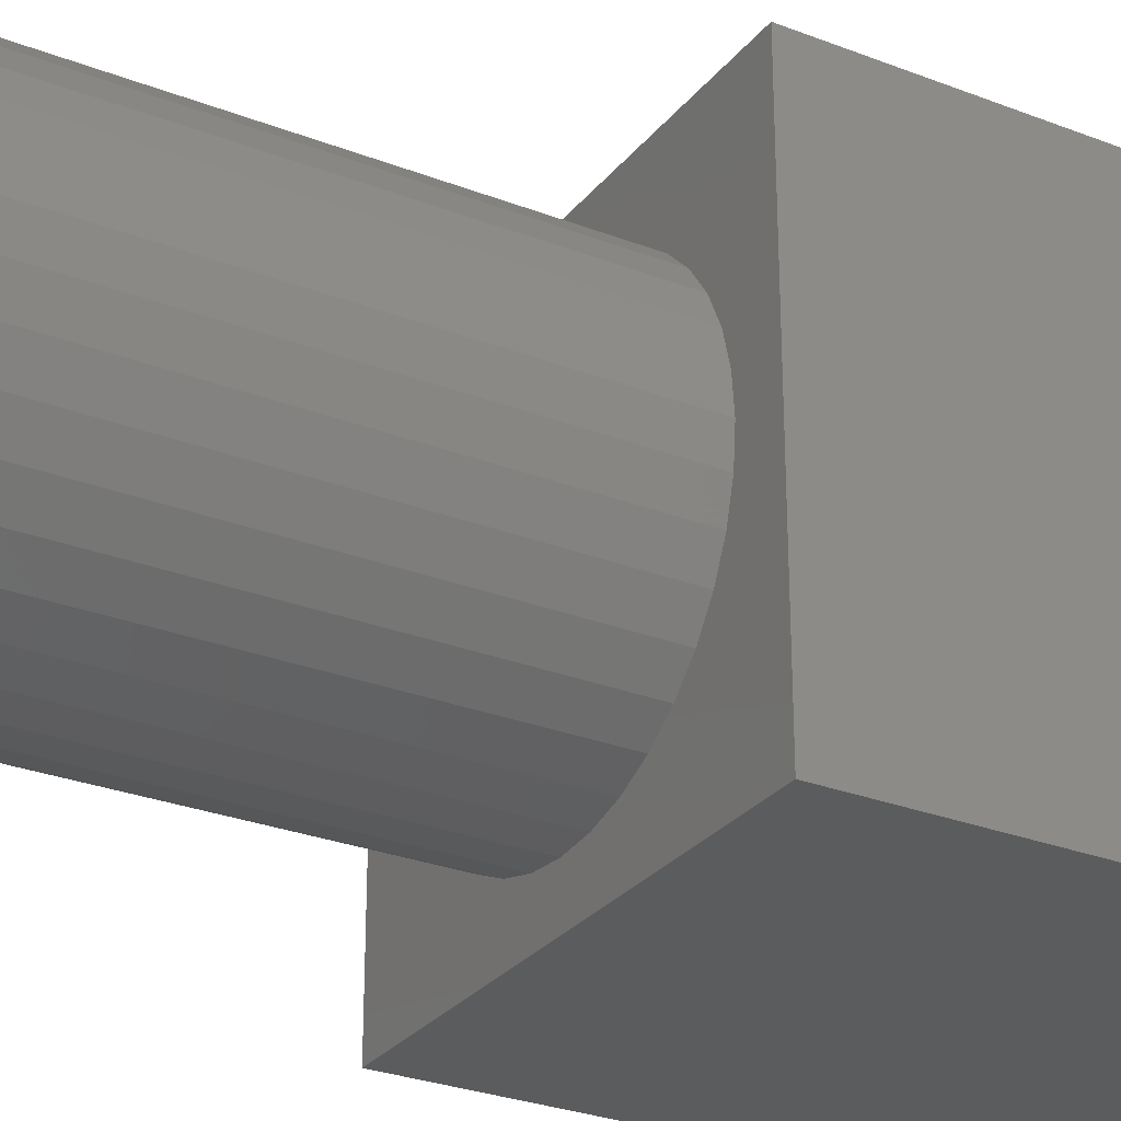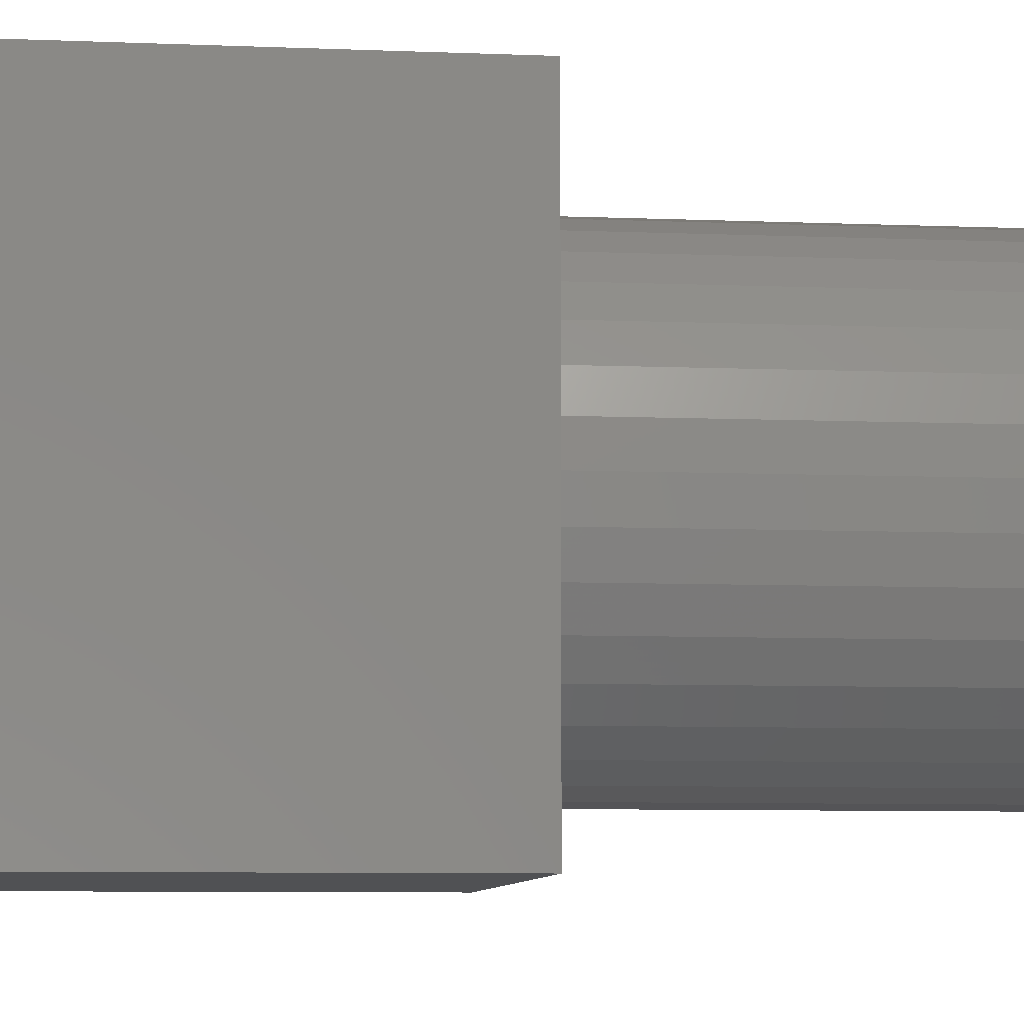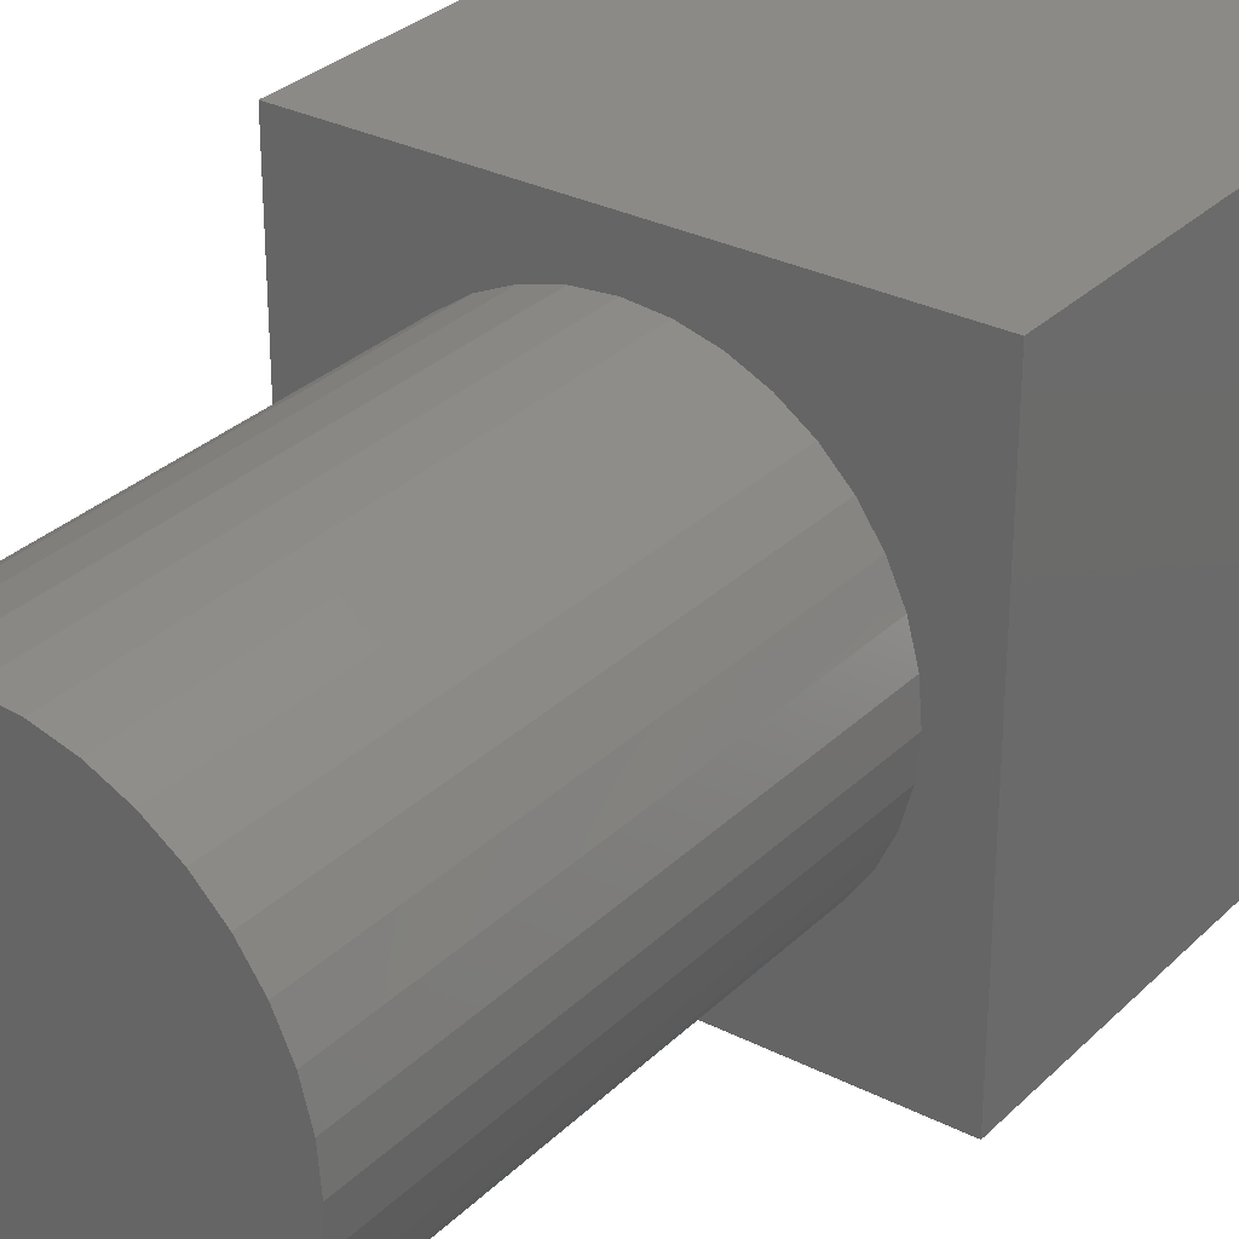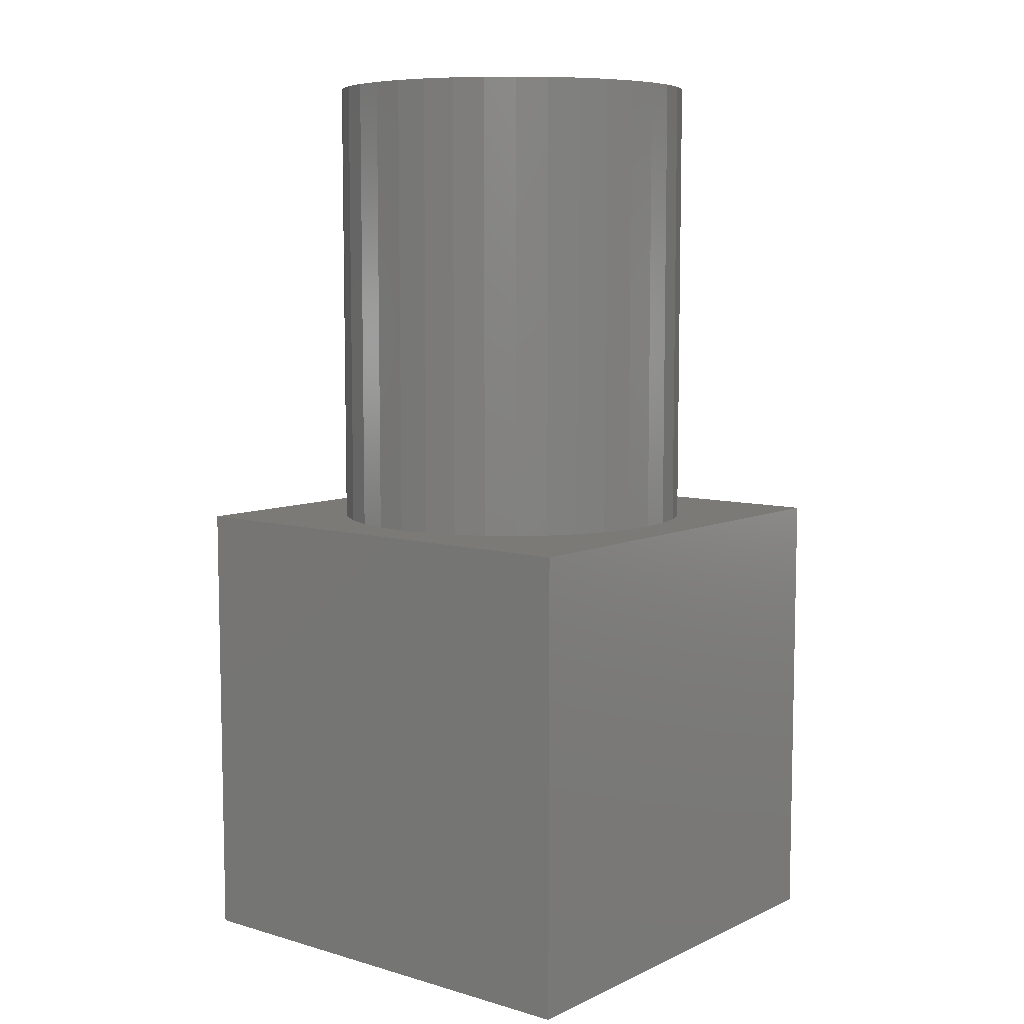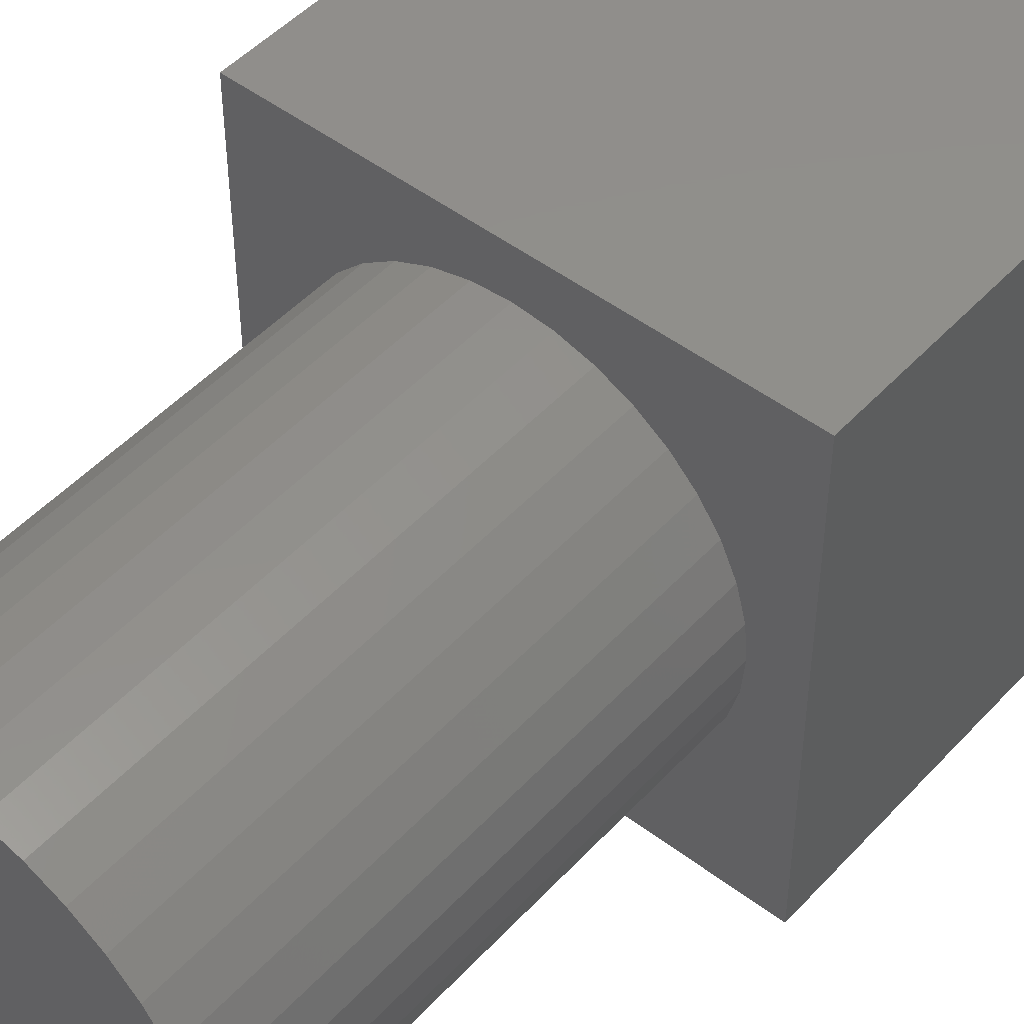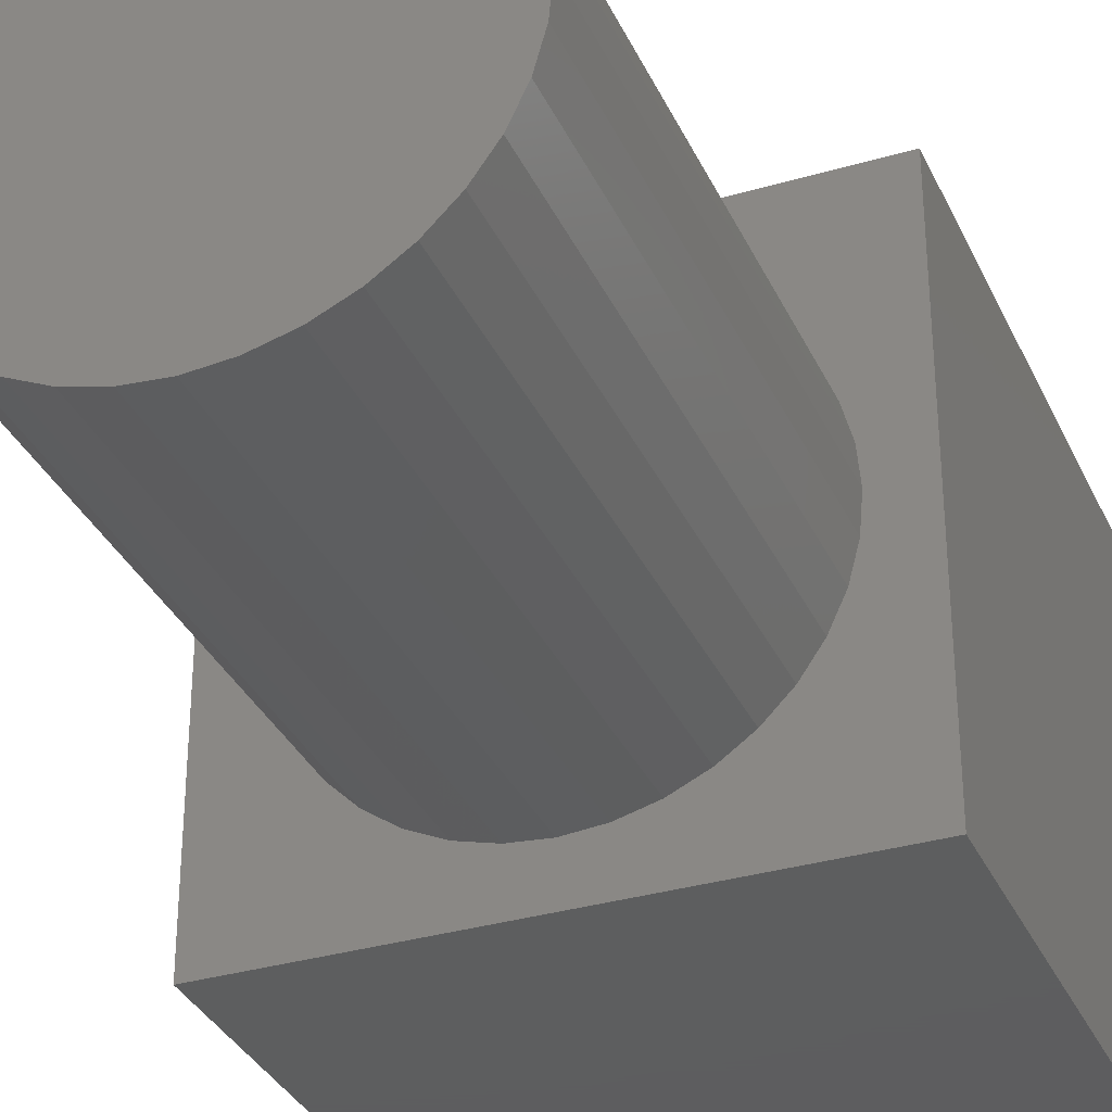
<metadata>
{"format":"stl","ext":"stl","renderer":"f3d","projection":"perspective","resolution":1024,"background":"white","views":[{"elev":-28.4,"azim":59.7,"up":"+Y"},{"elev":-7.5,"azim":-96.8,"up":"+Y"},{"elev":30.3,"azim":36.2,"up":"+Y"},{"elev":7.7,"azim":-141.3,"up":"+Z"},{"elev":48.4,"azim":40.3,"up":"+Y"},{"elev":-33.4,"azim":21.9,"up":"+Y"}]}
</metadata>
<code>
# stl→obj: 80 verts, 156 faces
v 20 0 20
v 20 20 0
v 20 20 20
v 20 0 0
v 18 10 20
v 17.88 11.39 20
v 17.52 12.74 20
v 16.93 14 20
v 16.13 15.14 20
v 15.14 16.13 20
v 14 16.93 20
v 12.74 17.52 20
v 11.39 17.88 20
v 10 18 20
v 0 20 20
v 2.122 11.39 20
v 2 10 20
v 2.482 12.74 20
v 3.072 14 20
v 3.872 15.14 20
v 4.858 16.13 20
v 6 16.93 20
v 7.264 17.52 20
v 8.611 17.88 20
v 17.88 8.611 20
v 17.52 7.264 20
v 16.93 6 20
v 16.13 4.858 20
v 15.14 3.872 20
v 14 3.072 20
v 12.74 2.482 20
v 11.39 2.122 20
v 10 2 20
v 0 0 20
v 8.611 2.122 20
v 7.264 2.482 20
v 6 3.072 20
v 4.858 3.872 20
v 3.872 4.858 20
v 3.072 6 20
v 2.482 7.264 20
v 2.122 8.611 20
v 0 0 0
v 0 20 0
v 12.74 2.482 40
v 11.39 2.122 40
v 17.88 11.39 40
v 17.52 12.74 40
v 18 10 40
v 16.93 14 40
v 17.88 8.611 40
v 16.13 15.14 40
v 8.611 17.88 40
v 10 18 40
v 4.858 16.13 40
v 3.872 15.14 40
v 14 3.072 40
v 7.264 2.482 40
v 6 3.072 40
v 2.122 11.39 40
v 2 10 40
v 8.611 2.122 40
v 14 16.93 40
v 15.14 16.13 40
v 2.122 8.611 40
v 2.482 7.264 40
v 16.13 4.858 40
v 16.93 6 40
v 6 16.93 40
v 10 2 40
v 17.52 7.264 40
v 11.39 17.88 40
v 12.74 17.52 40
v 3.072 6 40
v 3.072 14 40
v 7.264 17.52 40
v 3.872 4.858 40
v 4.858 3.872 40
v 15.14 3.872 40
v 2.482 12.74 40
f 1 2 3
f 2 1 4
f 3 5 1
f 3 6 5
f 3 7 6
f 3 8 7
f 3 9 8
f 3 10 9
f 3 11 10
f 3 12 11
f 3 13 12
f 3 14 13
f 15 14 3
f 16 15 17
f 18 15 16
f 19 15 18
f 20 15 19
f 21 15 20
f 22 15 21
f 23 15 22
f 24 15 23
f 14 15 24
f 25 1 5
f 26 1 25
f 27 1 26
f 28 1 27
f 29 1 28
f 30 1 29
f 31 1 30
f 32 1 31
f 33 1 32
f 34 33 35
f 34 17 15
f 33 34 1
f 36 34 35
f 37 34 36
f 38 34 37
f 39 34 38
f 40 34 39
f 41 34 40
f 42 34 41
f 17 34 42
f 43 15 44
f 15 43 34
f 2 15 3
f 15 2 44
f 43 1 34
f 1 43 4
f 32 45 46
f 45 32 31
f 47 7 48
f 7 47 6
f 49 6 47
f 6 49 5
f 48 8 50
f 8 48 7
f 51 5 49
f 5 51 25
f 50 9 52
f 9 50 8
f 14 53 54
f 53 14 24
f 20 55 21
f 55 20 56
f 31 57 45
f 57 31 30
f 37 58 59
f 58 37 36
f 17 60 16
f 60 17 61
f 36 62 58
f 62 36 35
f 10 63 64
f 63 10 11
f 41 65 42
f 65 41 66
f 67 27 68
f 27 67 28
f 22 55 69
f 55 22 21
f 35 70 62
f 70 35 33
f 68 26 71
f 26 68 27
f 12 72 73
f 72 12 13
f 40 66 41
f 66 40 74
f 52 10 64
f 10 52 9
f 19 56 20
f 56 19 75
f 11 73 63
f 73 11 12
f 33 46 70
f 46 33 32
f 24 76 53
f 76 24 23
f 39 74 40
f 74 39 77
f 71 25 51
f 25 71 26
f 38 77 39
f 77 38 78
f 79 28 67
f 28 79 29
f 30 79 57
f 79 30 29
f 13 54 72
f 54 13 14
f 18 75 19
f 75 18 80
f 16 80 18
f 80 16 60
f 23 69 76
f 69 23 22
f 42 61 17
f 61 42 65
f 38 59 78
f 59 38 37
f 47 51 49
f 48 51 47
f 48 71 51
f 50 71 48
f 50 68 71
f 52 68 50
f 52 67 68
f 64 67 52
f 64 79 67
f 63 79 64
f 63 57 79
f 73 57 63
f 73 45 57
f 72 45 73
f 72 46 45
f 54 46 72
f 54 70 46
f 53 70 54
f 53 62 70
f 76 62 53
f 76 58 62
f 69 58 76
f 69 59 58
f 55 59 69
f 55 78 59
f 56 78 55
f 56 77 78
f 75 77 56
f 75 74 77
f 80 74 75
f 80 66 74
f 60 66 80
f 60 65 66
f 65 60 61
f 43 2 4
f 2 43 44

</code>
